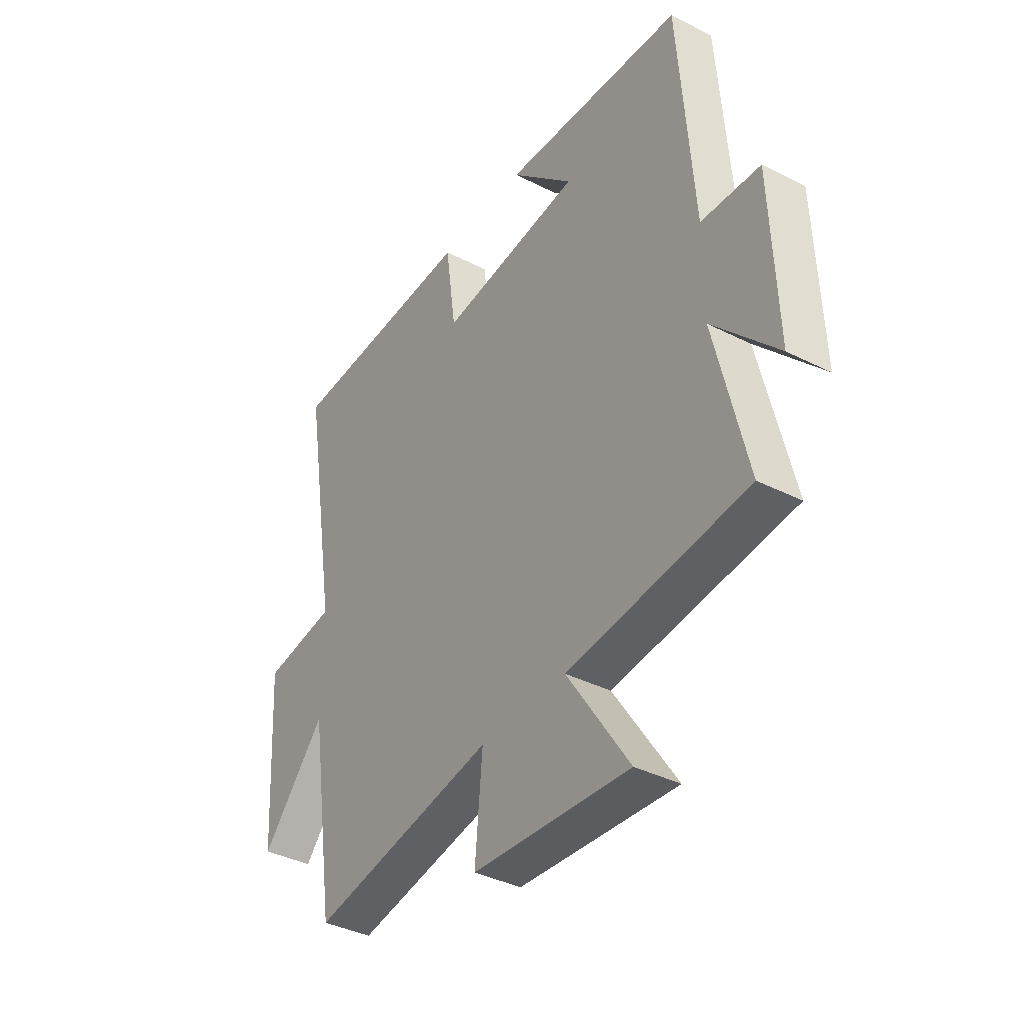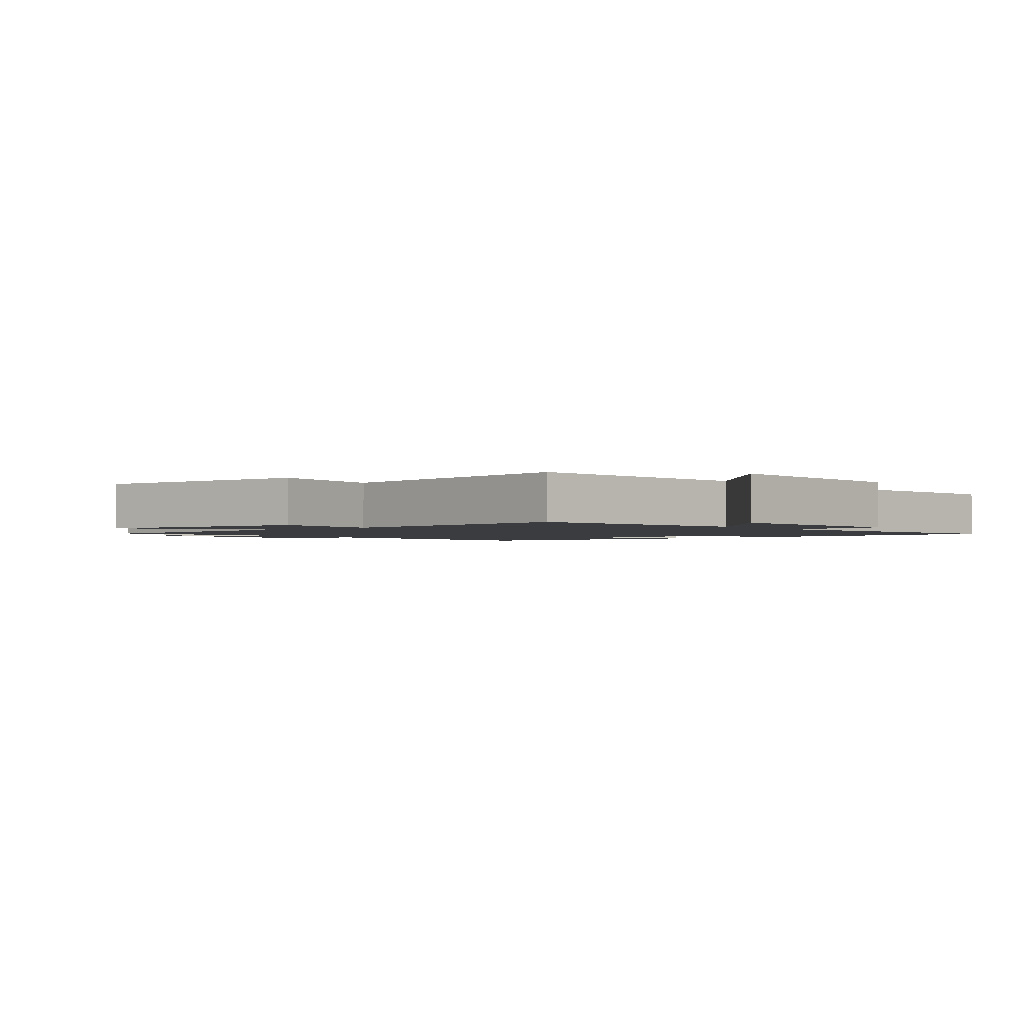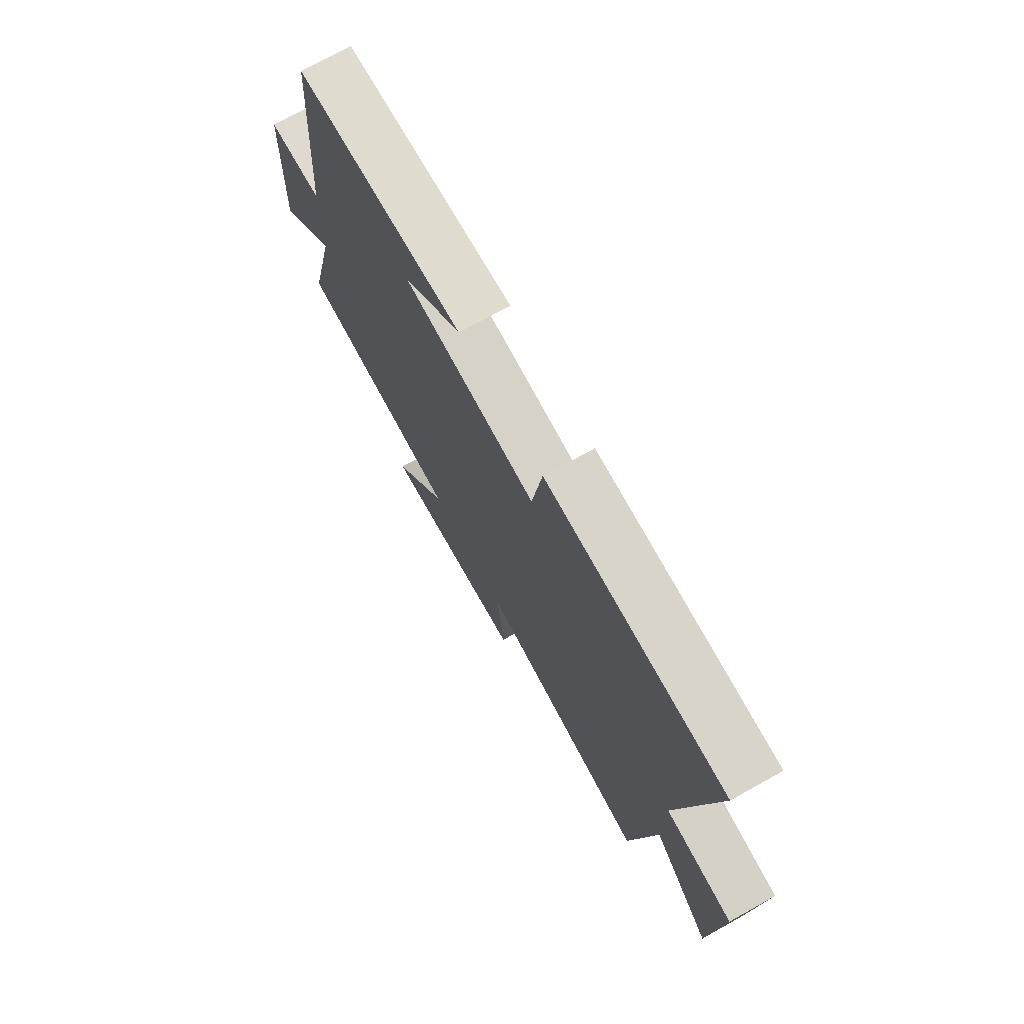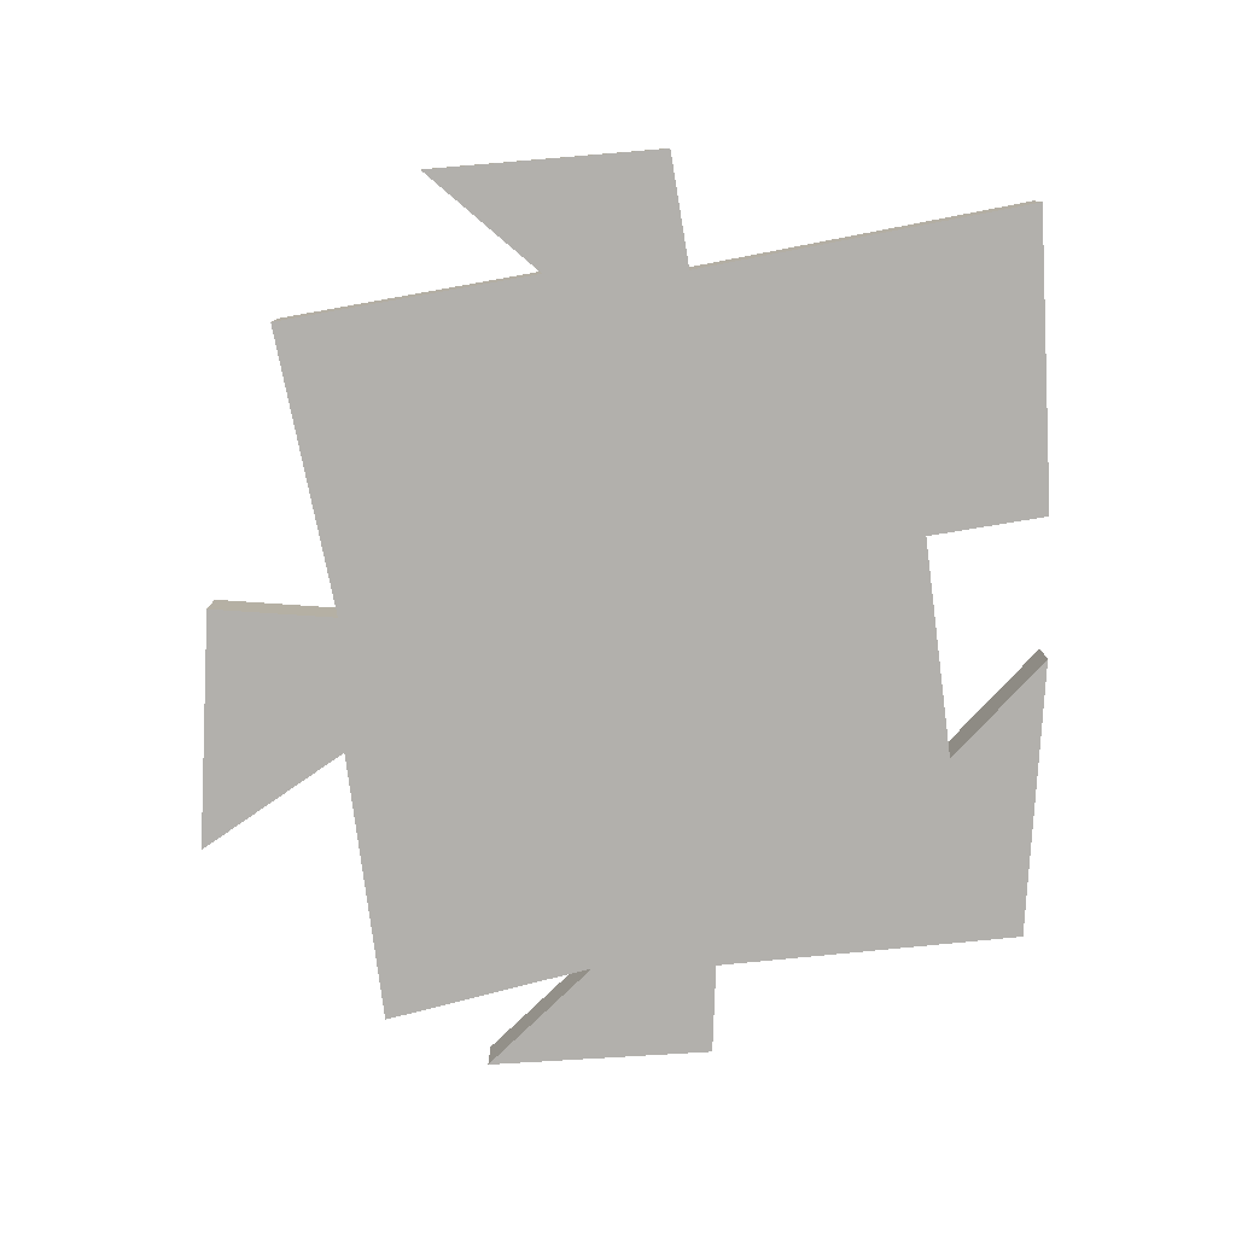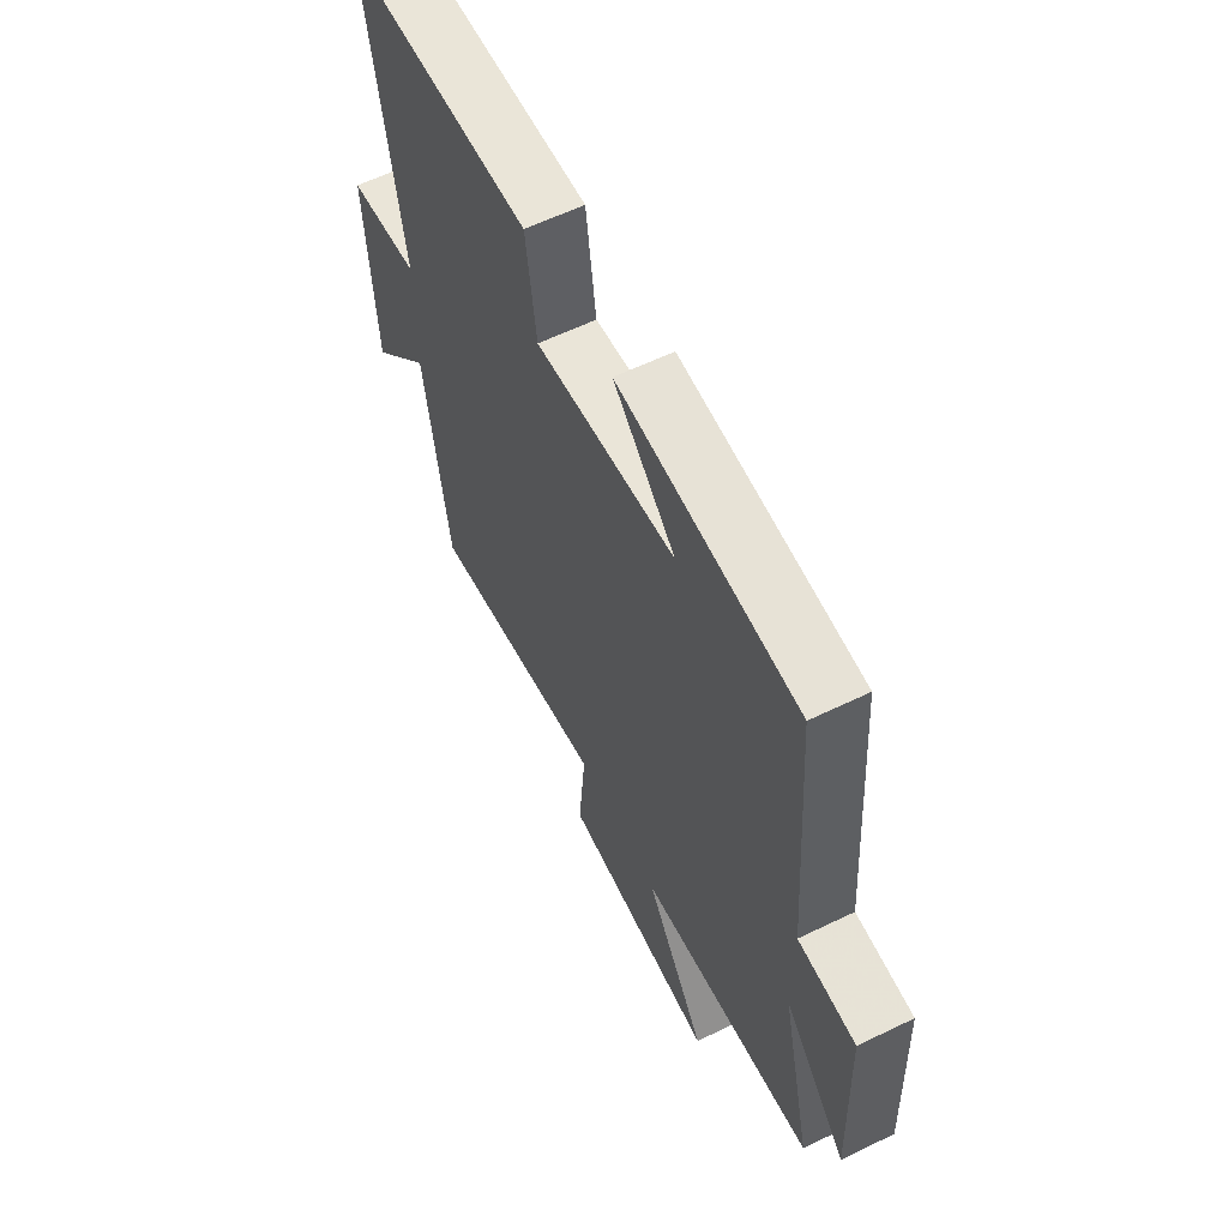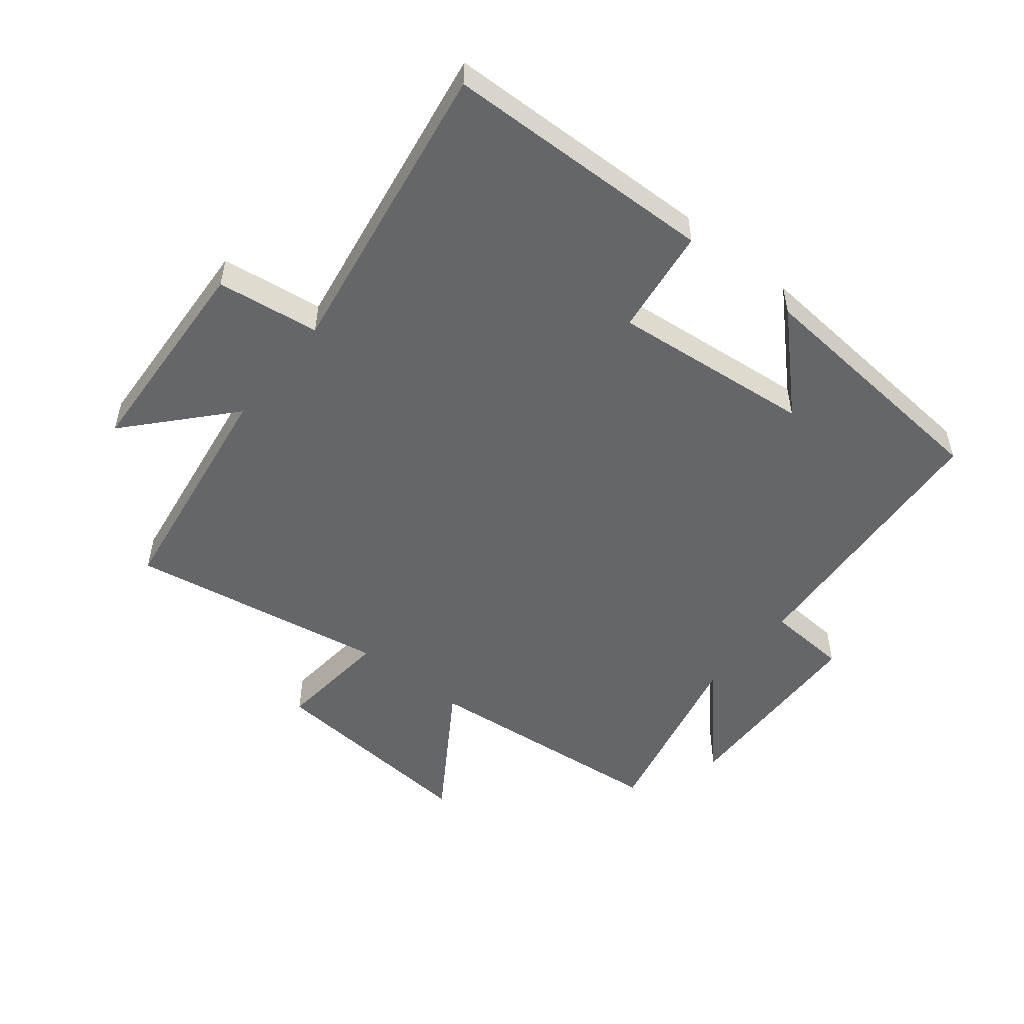
<metadata>
{"format":"obj","ext":"obj","renderer":"f3d","projection":"perspective","resolution":1024,"background":"white","views":[{"elev":-38.2,"azim":57.3,"up":"+Z"},{"elev":-1.9,"azim":-141.6,"up":"+Y"},{"elev":73.4,"azim":-119.0,"up":"+Z"},{"elev":-78.7,"azim":-88.6,"up":"+Y"},{"elev":60.3,"azim":63.6,"up":"+Z"},{"elev":-51.7,"azim":-39.0,"up":"+Y"}]}
</metadata>
<code>
v -0.443 0.07 -0.573
v -0.5 0.07 -0.198
v -0.644 0.07 -0.359
v -0.664 0.07 -0.019
v -0.5 0.07 0.004
v -0.58 0.07 0.486
v -0.147 0.07 0.5
v -0.123 0.07 0.328
v 0.199 0.07 0.362
v 0.057 0.07 0.5
v 0.467 0.07 0.468
v 0.5 0.07 0.024
v 0.632 0.07 0.016
v 0.644 0.07 -0.312
v 0.5 0.07 -0.156
v 0.571 0.07 -0.459
v 0.169 0.07 -0.5
v 0.308 0.07 -0.712
v -0.044 0.07 -0.684
v -0.027 0.07 -0.5
v -0.443 0 -0.573
v -0.5 0 -0.198
v -0.644 0 -0.359
v -0.664 0 -0.019
v -0.5 0 0.004
v -0.58 0 0.486
v -0.147 0 0.5
v -0.123 0 0.328
v 0.199 0 0.362
v 0.057 0 0.5
v 0.467 0 0.468
v 0.5 0 0.024
v 0.632 0 0.016
v 0.644 0 -0.312
v 0.5 0 -0.156
v 0.571 0 -0.459
v 0.169 0 -0.5
v 0.308 0 -0.712
v -0.044 0 -0.684
v -0.027 0 -0.5
f 17 18 19 20
f 15 16 17 20
f 15 20 1 2
f 12 13 14 15
f 12 15 2
f 11 12 2
f 9 10 11
f 9 11 2
f 8 9 2
f 5 6 7 8
f 5 8 2 3
f 3 4 5
f 40 39 38 37
f 40 37 36 35
f 22 21 40 35
f 35 34 33 32
f 22 35 32
f 22 32 31
f 31 30 29
f 22 31 29
f 22 29 28
f 28 27 26 25
f 23 22 28 25
f 25 24 23
f 1 21 22 2
f 2 22 23 3
f 3 23 24 4
f 4 24 25 5
f 5 25 26 6
f 6 26 27 7
f 7 27 28 8
f 8 28 29 9
f 9 29 30 10
f 10 30 31 11
f 11 31 32 12
f 12 32 33 13
f 13 33 34 14
f 14 34 35 15
f 15 35 36 16
f 16 36 37 17
f 17 37 38 18
f 18 38 39 19
f 19 39 40 20
f 20 40 21 1

</code>
